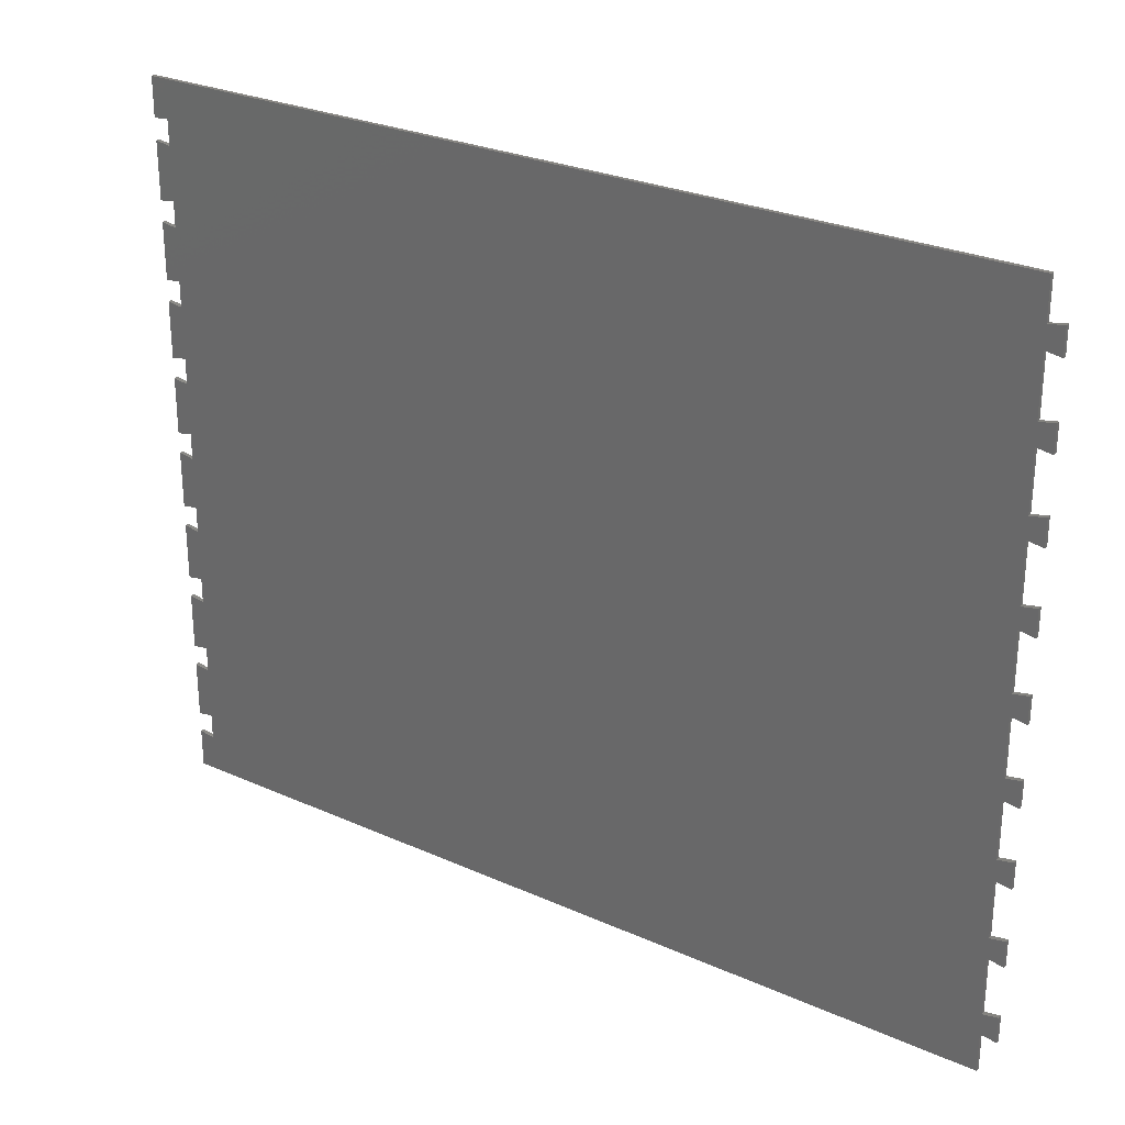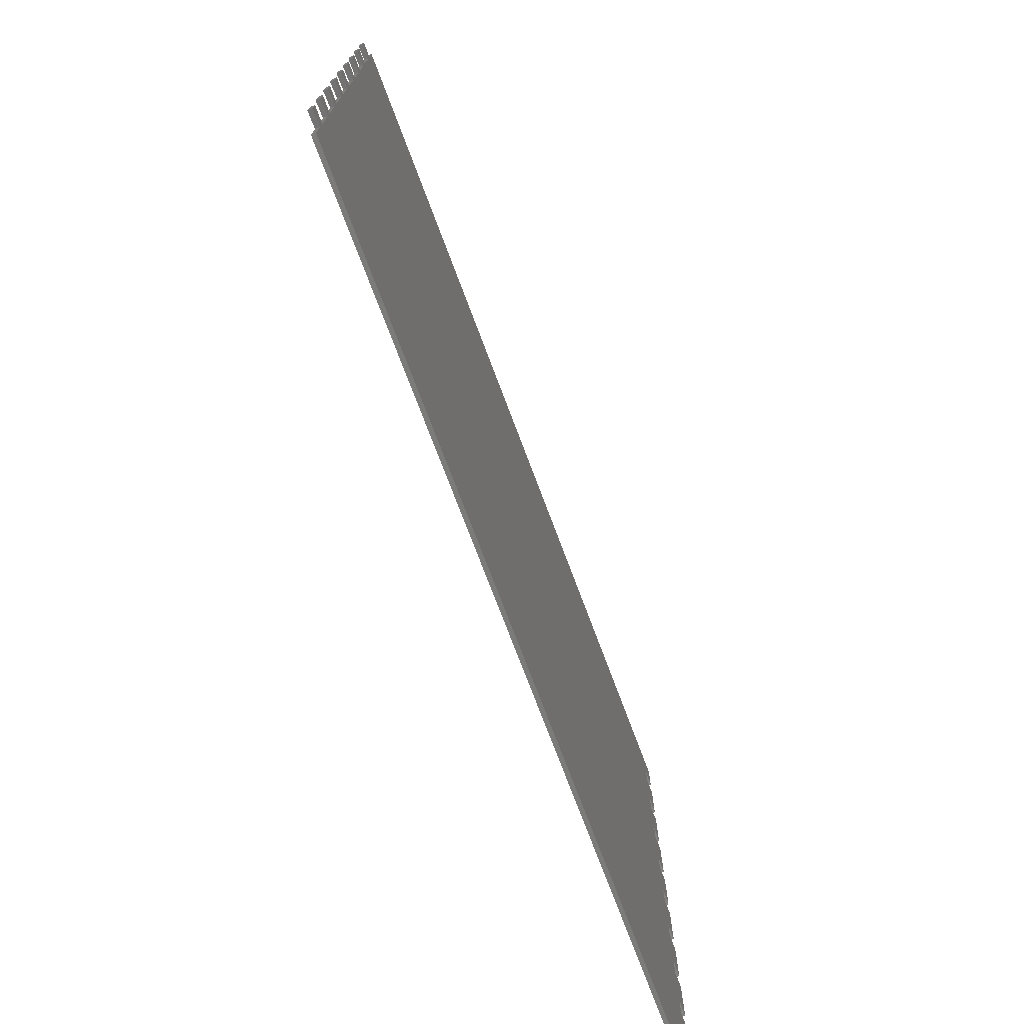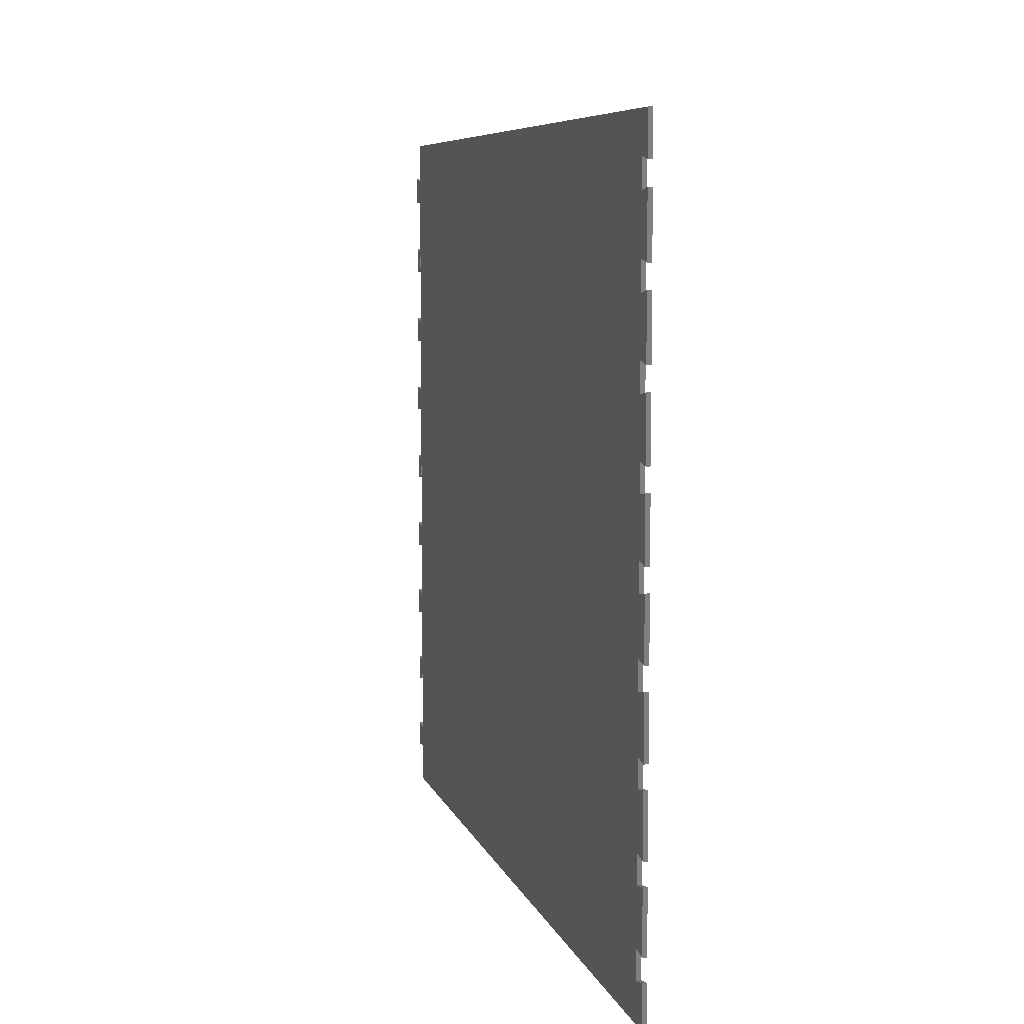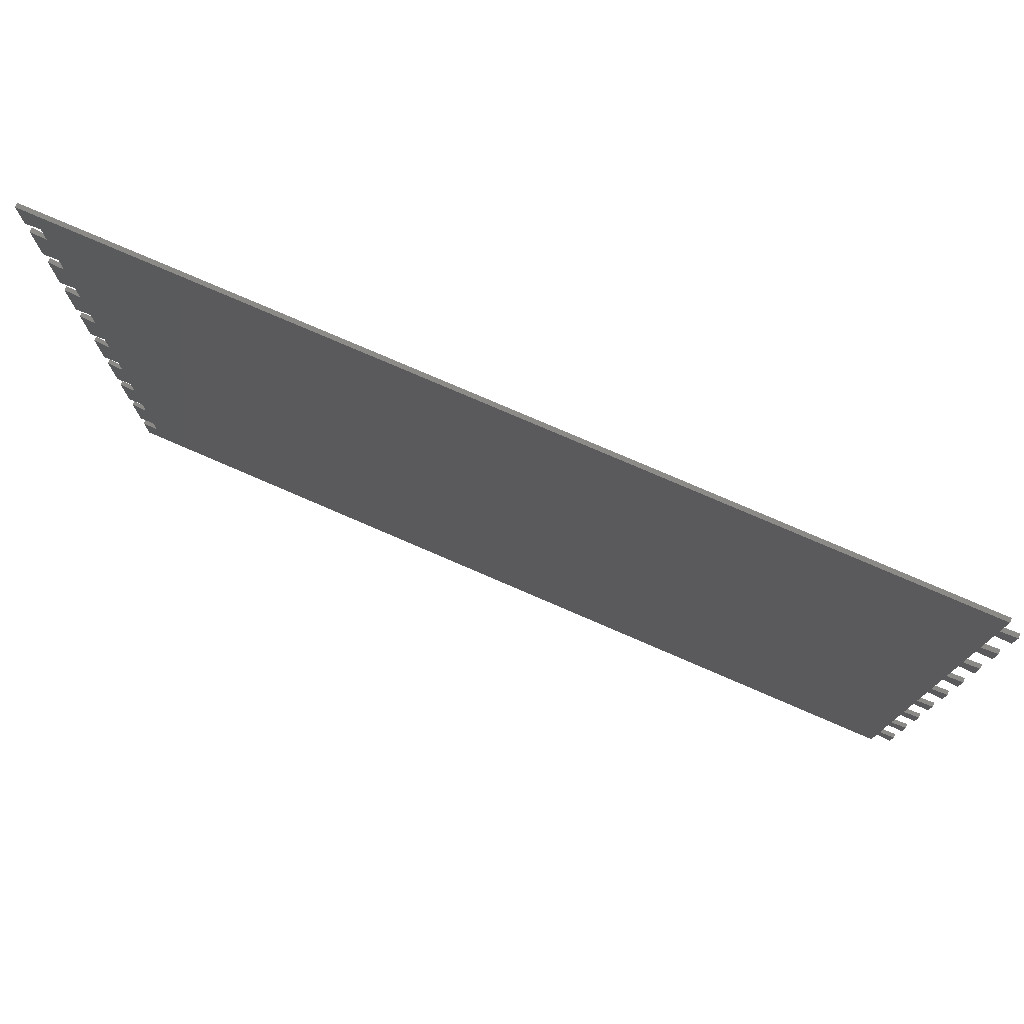
<metadata>
{"format":"stl","ext":"stl","renderer":"f3d","projection":"perspective","resolution":1024,"background":"white","views":[{"elev":27.3,"azim":34.5,"up":"+Y"},{"elev":-74.1,"azim":110.6,"up":"+Y"},{"elev":7.0,"azim":-103.6,"up":"+Y"},{"elev":77.1,"azim":23.4,"up":"+Y"}]}
</metadata>
<code>
# stl→obj: 296 verts, 588 faces
v -82.68 -62.5 -0.4
v -85.68 -62 0.4
v -82.68 -62.5 0.4
v -85.68 -62 -0.4
v -85.68 -58 -0.4
v -82.68 -57.5 0.4
v -85.68 -58 0.4
v -82.68 -57.5 -0.4
v -82.68 -47.5 -0.4
v -85.68 -47 0.4
v -82.68 -47.5 0.4
v -85.68 -47 -0.4
v -85.68 -43 -0.4
v -82.68 -42.5 0.4
v -85.68 -43 0.4
v -82.68 -42.5 -0.4
v -82.68 -32.5 -0.4
v -85.68 -32 0.4
v -82.68 -32.5 0.4
v -85.68 -32 -0.4
v -85.68 -28 -0.4
v -82.68 -27.5 0.4
v -85.68 -28 0.4
v -82.68 -27.5 -0.4
v -82.68 -17.5 -0.4
v -85.68 -17 0.4
v -82.68 -17.5 0.4
v -85.68 -17 -0.4
v -85.68 -13 -0.4
v -82.68 -12.5 0.4
v -85.68 -13 0.4
v -82.68 -12.5 -0.4
v -82.68 -2.5 -0.4
v -85.68 -2 0.4
v -82.68 -2.5 0.4
v -85.68 -2 -0.4
v -85.68 2 -0.4
v -82.68 2.5 0.4
v -85.68 2 0.4
v -82.68 2.5 -0.4
v -82.68 12.5 -0.4
v -85.68 13 0.4
v -82.68 12.5 0.4
v -85.68 13 -0.4
v -85.68 17 -0.4
v -82.68 17.5 0.4
v -85.68 17 0.4
v -82.68 17.5 -0.4
v -82.68 27.5 -0.4
v -85.68 28 0.4
v -82.68 27.5 0.4
v -85.68 28 -0.4
v -85.68 32 -0.4
v -82.68 32.5 0.4
v -85.68 32 0.4
v -82.68 32.5 -0.4
v -82.68 42.5 -0.4
v -85.68 43 0.4
v -82.68 42.5 0.4
v -85.68 43 -0.4
v -85.68 47 -0.4
v -82.68 47.5 0.4
v -85.68 47 0.4
v -82.68 47.5 -0.4
v -82.68 57.5 -0.4
v -85.68 58 0.4
v -82.68 57.5 0.4
v -85.68 58 -0.4
v -85.68 62 -0.4
v -82.68 62.5 0.4
v -85.68 62 0.4
v -82.68 62.5 -0.4
v 82.68 62 0.4
v 82.68 69.53 -0.4
v 82.68 69.53 0.4
v 82.68 62 -0.4
v 82.68 -69.53 0.4
v 82.68 -62 -0.4
v 82.68 -62 0.4
v 82.68 -69.53 -0.4
v 82.68 -58 0.4
v 82.68 -47 -0.4
v 82.68 -47 0.4
v 82.68 -58 -0.4
v 82.68 -43 0.4
v 82.68 -32 -0.4
v 82.68 -32 0.4
v 82.68 -43 -0.4
v 82.68 -28 0.4
v 82.68 -17 -0.4
v 82.68 -17 0.4
v 82.68 -28 -0.4
v 82.68 -13 0.4
v 82.68 -2 -0.4
v 82.68 -2 0.4
v 82.68 -13 -0.4
v 82.68 2 0.4
v 82.68 13 -0.4
v 82.68 13 0.4
v 82.68 2 -0.4
v 82.68 17 0.4
v 82.68 28 -0.4
v 82.68 28 0.4
v 82.68 17 -0.4
v 82.68 32 0.4
v 82.68 43 -0.4
v 82.68 43 0.4
v 82.68 32 -0.4
v 82.68 47 0.4
v 82.68 58 -0.4
v 82.68 58 0.4
v 82.68 47 -0.4
v 82.66 62 0.4
v 82.67 62 0.4
v 82.66 58 0.4
v 82.66 47 0.4
v 82.66 43 0.4
v 82.66 32 0.4
v 82.66 28 0.4
v 82.66 17 0.4
v 82.66 13 0.4
v 82.66 1.998 0.4
v 82.66 -1.998 0.4
v 82.66 -13 0.4
v 82.66 -17 0.4
v 82.66 -28 0.4
v -85.68 69.53 0.4
v 82.67 58 0.4
v 82.67 47 0.4
v 82.67 43 0.4
v 82.67 32 0.4
v 82.67 28 0.4
v 82.67 17 0.4
v 82.67 13 0.4
v 82.67 1.998 0.4
v 82.67 -1.998 0.4
v 82.67 -13 0.4
v 82.67 -17 0.4
v 82.67 -28 0.4
v 82.66 -32 0.4
v 82.67 -32 0.4
v 82.66 -43 0.4
v 82.67 -43 0.4
v 82.66 -47 0.4
v 82.67 -47 0.4
v 82.66 -58 0.4
v 82.67 -58 0.4
v 82.66 -62 0.4
v 82.67 -62 0.4
v -85.68 -69.53 0.4
v 82.66 -62 -0.4
v 82.67 -62 -0.4
v 82.66 -58 -0.4
v 82.66 -47 -0.4
v 82.66 -43 -0.4
v 82.66 -32 -0.4
v 82.66 -28 -0.4
v 82.66 -17 -0.4
v 82.66 -13 -0.4
v 82.66 -1.998 -0.4
v 82.66 1.998 -0.4
v 82.66 13 -0.4
v 82.66 17 -0.4
v 82.66 28 -0.4
v -85.68 -69.53 -0.4
v 82.67 -58 -0.4
v 82.67 -47 -0.4
v 82.67 -43 -0.4
v 82.67 -32 -0.4
v 82.67 -28 -0.4
v 82.67 -17 -0.4
v 82.67 -13 -0.4
v 82.67 -1.998 -0.4
v 82.67 1.998 -0.4
v 82.67 13 -0.4
v 82.67 17 -0.4
v 82.67 28 -0.4
v 82.66 32 -0.4
v 82.67 32 -0.4
v 82.66 43 -0.4
v 82.67 43 -0.4
v 82.66 47 -0.4
v 82.67 47 -0.4
v 82.66 58 -0.4
v 82.67 58 -0.4
v 82.66 62 -0.4
v 82.67 62 -0.4
v -85.68 69.53 -0.4
v 82.67 -62 -0.41
v 85.68 -57.5 -0.41
v 85.68 -62.5 -0.41
v 82.67 -58 -0.41
v 82.66 -62 -0.41
v 82.66 -58 -0.41
v 82.67 -58 0.41
v 85.68 -62.5 0.41
v 85.68 -57.5 0.41
v 82.67 -62 0.41
v 82.66 -58 0.41
v 82.66 -62 0.41
v 82.67 -47 -0.41
v 85.68 -42.5 -0.41
v 85.68 -47.5 -0.41
v 82.67 -43 -0.41
v 82.66 -47 -0.41
v 82.66 -43 -0.41
v 82.67 -43 0.41
v 85.68 -47.5 0.41
v 85.68 -42.5 0.41
v 82.67 -47 0.41
v 82.66 -43 0.41
v 82.66 -47 0.41
v 82.67 -32 -0.41
v 85.68 -27.5 -0.41
v 85.68 -32.5 -0.41
v 82.67 -28 -0.41
v 82.66 -32 -0.41
v 82.66 -28 -0.41
v 82.67 -28 0.41
v 85.68 -32.5 0.41
v 85.68 -27.5 0.41
v 82.67 -32 0.41
v 82.66 -28 0.41
v 82.66 -32 0.41
v 82.67 -17 -0.41
v 85.68 -12.5 -0.41
v 85.68 -17.5 -0.41
v 82.67 -13 -0.41
v 82.66 -17 -0.41
v 82.66 -13 -0.41
v 82.67 -13 0.41
v 85.68 -17.5 0.41
v 85.68 -12.5 0.41
v 82.67 -17 0.41
v 82.66 -13 0.41
v 82.66 -17 0.41
v 82.67 -1.998 -0.41
v 85.68 2.5 -0.41
v 85.68 -2.5 -0.41
v 82.67 1.998 -0.41
v 82.66 -1.998 -0.41
v 82.66 1.998 -0.41
v 82.67 1.998 0.41
v 85.68 -2.5 0.41
v 85.68 2.5 0.41
v 82.67 -1.998 0.41
v 82.66 1.998 0.41
v 82.66 -1.998 0.41
v 82.67 13 -0.41
v 85.68 17.5 -0.41
v 85.68 12.5 -0.41
v 82.67 17 -0.41
v 82.66 13 -0.41
v 82.66 17 -0.41
v 82.67 17 0.41
v 85.68 12.5 0.41
v 85.68 17.5 0.41
v 82.67 13 0.41
v 82.66 17 0.41
v 82.66 13 0.41
v 82.67 28 -0.41
v 85.68 32.5 -0.41
v 85.68 27.5 -0.41
v 82.67 32 -0.41
v 82.66 28 -0.41
v 82.66 32 -0.41
v 82.67 32 0.41
v 85.68 27.5 0.41
v 85.68 32.5 0.41
v 82.67 28 0.41
v 82.66 32 0.41
v 82.66 28 0.41
v 82.67 43 -0.41
v 85.68 47.5 -0.41
v 85.68 42.5 -0.41
v 82.67 47 -0.41
v 82.66 43 -0.41
v 82.66 47 -0.41
v 82.67 47 0.41
v 85.68 42.5 0.41
v 85.68 47.5 0.41
v 82.67 43 0.41
v 82.66 47 0.41
v 82.66 43 0.41
v 82.67 58 -0.41
v 85.68 62.5 -0.41
v 85.68 57.5 -0.41
v 82.67 62 -0.41
v 82.66 58 -0.41
v 82.66 62 -0.41
v 82.67 62 0.41
v 85.68 57.5 0.41
v 85.68 62.5 0.41
v 82.67 58 0.41
v 82.66 62 0.41
v 82.66 58 0.41
f 1 2 3
f 2 1 4
f 5 6 7
f 6 5 8
f 1 6 8
f 6 1 3
f 9 10 11
f 10 9 12
f 13 14 15
f 14 13 16
f 9 14 16
f 14 9 11
f 17 18 19
f 18 17 20
f 21 22 23
f 22 21 24
f 17 22 24
f 22 17 19
f 25 26 27
f 26 25 28
f 29 30 31
f 30 29 32
f 25 30 32
f 30 25 27
f 33 34 35
f 34 33 36
f 37 38 39
f 38 37 40
f 33 38 40
f 38 33 35
f 41 42 43
f 42 41 44
f 45 46 47
f 46 45 48
f 41 46 48
f 46 41 43
f 49 50 51
f 50 49 52
f 53 54 55
f 54 53 56
f 49 54 56
f 54 49 51
f 57 58 59
f 58 57 60
f 61 62 63
f 62 61 64
f 57 62 64
f 62 57 59
f 65 66 67
f 66 65 68
f 69 70 71
f 70 69 72
f 65 70 72
f 70 65 67
f 73 74 75
f 74 73 76
f 77 78 79
f 78 77 80
f 81 82 83
f 82 81 84
f 85 86 87
f 86 85 88
f 89 90 91
f 90 89 92
f 93 94 95
f 94 93 96
f 97 98 99
f 98 97 100
f 101 102 103
f 102 101 104
f 105 106 107
f 106 105 108
f 109 110 111
f 110 109 112
f 10 6 11
f 6 10 7
f 18 14 19
f 14 18 15
f 26 22 27
f 22 26 23
f 34 30 35
f 30 34 31
f 42 38 43
f 38 42 39
f 50 46 51
f 46 50 47
f 58 54 59
f 54 58 55
f 66 62 67
f 62 66 63
f 113 73 75
f 73 113 114
f 67 115 113
f 115 67 116
f 116 62 117
f 59 117 62
f 54 118 59
f 118 54 119
f 119 51 120
f 46 120 51
f 43 121 46
f 121 43 122
f 122 38 123
f 35 123 38
f 30 124 35
f 124 30 125
f 125 27 126
f 22 126 27
f 67 113 70
f 75 70 113
f 127 70 75
f 70 127 71
f 115 111 128
f 111 115 109
f 116 109 115
f 109 116 129
f 117 107 130
f 107 117 105
f 118 105 117
f 105 118 131
f 119 103 132
f 103 119 101
f 120 101 119
f 101 120 133
f 121 99 134
f 99 121 97
f 122 97 121
f 97 122 135
f 123 95 136
f 95 123 93
f 124 93 123
f 93 124 137
f 125 91 138
f 91 125 89
f 126 89 125
f 89 126 139
f 140 87 141
f 87 140 85
f 142 85 140
f 85 142 143
f 144 83 145
f 83 144 81
f 146 81 144
f 81 146 147
f 148 79 149
f 79 148 77
f 116 67 62
f 117 59 118
f 51 119 54
f 120 46 121
f 38 122 43
f 123 35 124
f 27 125 30
f 126 22 140
f 19 140 22
f 140 19 142
f 14 142 19
f 142 14 144
f 11 144 14
f 144 11 146
f 6 146 11
f 146 6 148
f 3 148 6
f 148 3 77
f 3 150 77
f 150 3 2
f 61 65 64
f 65 61 68
f 53 57 56
f 57 53 60
f 45 49 48
f 49 45 52
f 37 41 40
f 41 37 44
f 29 33 32
f 33 29 36
f 21 25 24
f 25 21 28
f 13 17 16
f 17 13 20
f 5 9 8
f 9 5 12
f 151 78 80
f 78 151 152
f 8 153 151
f 153 8 154
f 154 9 155
f 16 155 9
f 17 156 16
f 156 17 157
f 157 24 158
f 25 158 24
f 32 159 25
f 159 32 160
f 160 33 161
f 40 161 33
f 41 162 40
f 162 41 163
f 163 48 164
f 49 164 48
f 8 151 1
f 80 1 151
f 165 1 80
f 1 165 4
f 153 84 166
f 84 153 82
f 154 82 153
f 82 154 167
f 155 88 168
f 88 155 86
f 156 86 155
f 86 156 169
f 157 92 170
f 92 157 90
f 158 90 157
f 90 158 171
f 159 96 172
f 96 159 94
f 160 94 159
f 94 160 173
f 161 100 174
f 100 161 98
f 162 98 161
f 98 162 175
f 163 104 176
f 104 163 102
f 164 102 163
f 102 164 177
f 178 108 179
f 108 178 106
f 180 106 178
f 106 180 181
f 182 112 183
f 112 182 110
f 184 110 182
f 110 184 185
f 186 76 187
f 76 186 74
f 154 8 9
f 155 16 156
f 24 157 17
f 158 25 159
f 33 160 32
f 161 40 162
f 48 163 41
f 164 49 178
f 56 178 49
f 178 56 180
f 57 180 56
f 180 57 182
f 64 182 57
f 182 64 184
f 65 184 64
f 184 65 186
f 72 186 65
f 186 72 74
f 72 188 74
f 188 72 69
f 69 127 188
f 127 69 71
f 165 2 4
f 2 165 150
f 5 10 12
f 10 5 7
f 13 18 20
f 18 13 15
f 21 26 28
f 26 21 23
f 29 34 36
f 34 29 31
f 37 42 44
f 42 37 39
f 45 50 52
f 50 45 47
f 53 58 60
f 58 53 55
f 61 66 68
f 66 61 63
f 74 127 75
f 127 74 188
f 165 77 150
f 77 165 80
f 189 190 191
f 189 192 190
f 193 192 189
f 192 193 194
f 195 196 197
f 195 198 196
f 199 198 195
f 198 199 200
f 152 189 78
f 79 198 149
f 198 79 196
f 78 196 79
f 191 78 189
f 78 191 196
f 193 152 151
f 152 193 189
f 148 198 200
f 198 148 149
f 193 153 194
f 153 193 151
f 148 199 146
f 199 148 200
f 192 153 166
f 153 192 194
f 147 199 195
f 199 147 146
f 197 81 195
f 197 84 81
f 190 84 197
f 192 84 190
f 84 192 166
f 195 81 147
f 196 190 197
f 190 196 191
f 201 202 203
f 201 204 202
f 205 204 201
f 204 205 206
f 207 208 209
f 207 210 208
f 211 210 207
f 210 211 212
f 167 201 82
f 83 210 145
f 210 83 208
f 82 208 83
f 203 82 201
f 82 203 208
f 205 167 154
f 167 205 201
f 144 210 212
f 210 144 145
f 205 155 206
f 155 205 154
f 144 211 142
f 211 144 212
f 204 155 168
f 155 204 206
f 143 211 207
f 211 143 142
f 209 85 207
f 209 88 85
f 202 88 209
f 204 88 202
f 88 204 168
f 207 85 143
f 208 202 209
f 202 208 203
f 213 214 215
f 213 216 214
f 217 216 213
f 216 217 218
f 219 220 221
f 219 222 220
f 223 222 219
f 222 223 224
f 169 213 86
f 87 222 141
f 222 87 220
f 86 220 87
f 215 86 213
f 86 215 220
f 217 169 156
f 169 217 213
f 140 222 224
f 222 140 141
f 217 157 218
f 157 217 156
f 140 223 126
f 223 140 224
f 216 157 170
f 157 216 218
f 139 223 219
f 223 139 126
f 221 89 219
f 221 92 89
f 214 92 221
f 216 92 214
f 92 216 170
f 219 89 139
f 220 214 221
f 214 220 215
f 225 226 227
f 225 228 226
f 229 228 225
f 228 229 230
f 231 232 233
f 231 234 232
f 235 234 231
f 234 235 236
f 171 225 90
f 91 234 138
f 234 91 232
f 90 232 91
f 227 90 225
f 90 227 232
f 229 171 158
f 171 229 225
f 125 234 236
f 234 125 138
f 229 159 230
f 159 229 158
f 125 235 124
f 235 125 236
f 228 159 172
f 159 228 230
f 137 235 231
f 235 137 124
f 233 93 231
f 233 96 93
f 226 96 233
f 228 96 226
f 96 228 172
f 231 93 137
f 232 226 233
f 226 232 227
f 237 238 239
f 237 240 238
f 241 240 237
f 240 241 242
f 243 244 245
f 243 246 244
f 247 246 243
f 246 247 248
f 173 237 94
f 95 246 136
f 246 95 244
f 94 244 95
f 239 94 237
f 94 239 244
f 241 173 160
f 173 241 237
f 123 246 248
f 246 123 136
f 241 161 242
f 161 241 160
f 123 247 122
f 247 123 248
f 240 161 174
f 161 240 242
f 135 247 243
f 247 135 122
f 245 97 243
f 245 100 97
f 238 100 245
f 240 100 238
f 100 240 174
f 243 97 135
f 244 238 245
f 238 244 239
f 249 250 251
f 249 252 250
f 253 252 249
f 252 253 254
f 255 256 257
f 255 258 256
f 259 258 255
f 258 259 260
f 175 249 98
f 99 258 134
f 258 99 256
f 98 256 99
f 251 98 249
f 98 251 256
f 253 175 162
f 175 253 249
f 121 258 260
f 258 121 134
f 253 163 254
f 163 253 162
f 121 259 120
f 259 121 260
f 252 163 176
f 163 252 254
f 133 259 255
f 259 133 120
f 257 101 255
f 257 104 101
f 250 104 257
f 252 104 250
f 104 252 176
f 255 101 133
f 256 250 257
f 250 256 251
f 261 262 263
f 261 264 262
f 265 264 261
f 264 265 266
f 267 268 269
f 267 270 268
f 271 270 267
f 270 271 272
f 177 261 102
f 103 270 132
f 270 103 268
f 102 268 103
f 263 102 261
f 102 263 268
f 265 177 164
f 177 265 261
f 119 270 272
f 270 119 132
f 265 178 266
f 178 265 164
f 119 271 118
f 271 119 272
f 264 178 179
f 178 264 266
f 131 271 267
f 271 131 118
f 269 105 267
f 269 108 105
f 262 108 269
f 264 108 262
f 108 264 179
f 267 105 131
f 268 262 269
f 262 268 263
f 273 274 275
f 273 276 274
f 277 276 273
f 276 277 278
f 279 280 281
f 279 282 280
f 283 282 279
f 282 283 284
f 181 273 106
f 107 282 130
f 282 107 280
f 106 280 107
f 275 106 273
f 106 275 280
f 277 181 180
f 181 277 273
f 117 282 284
f 282 117 130
f 277 182 278
f 182 277 180
f 117 283 116
f 283 117 284
f 276 182 183
f 182 276 278
f 129 283 279
f 283 129 116
f 281 109 279
f 281 112 109
f 274 112 281
f 276 112 274
f 112 276 183
f 279 109 129
f 280 274 281
f 274 280 275
f 285 286 287
f 285 288 286
f 289 288 285
f 288 289 290
f 291 292 293
f 291 294 292
f 295 294 291
f 294 295 296
f 185 285 110
f 111 294 128
f 294 111 292
f 110 292 111
f 287 110 285
f 110 287 292
f 289 185 184
f 185 289 285
f 115 294 296
f 294 115 128
f 289 186 290
f 186 289 184
f 115 295 113
f 295 115 296
f 288 186 187
f 186 288 290
f 114 295 291
f 295 114 113
f 293 73 291
f 293 76 73
f 286 76 293
f 288 76 286
f 76 288 187
f 291 73 114
f 292 286 293
f 286 292 287

</code>
